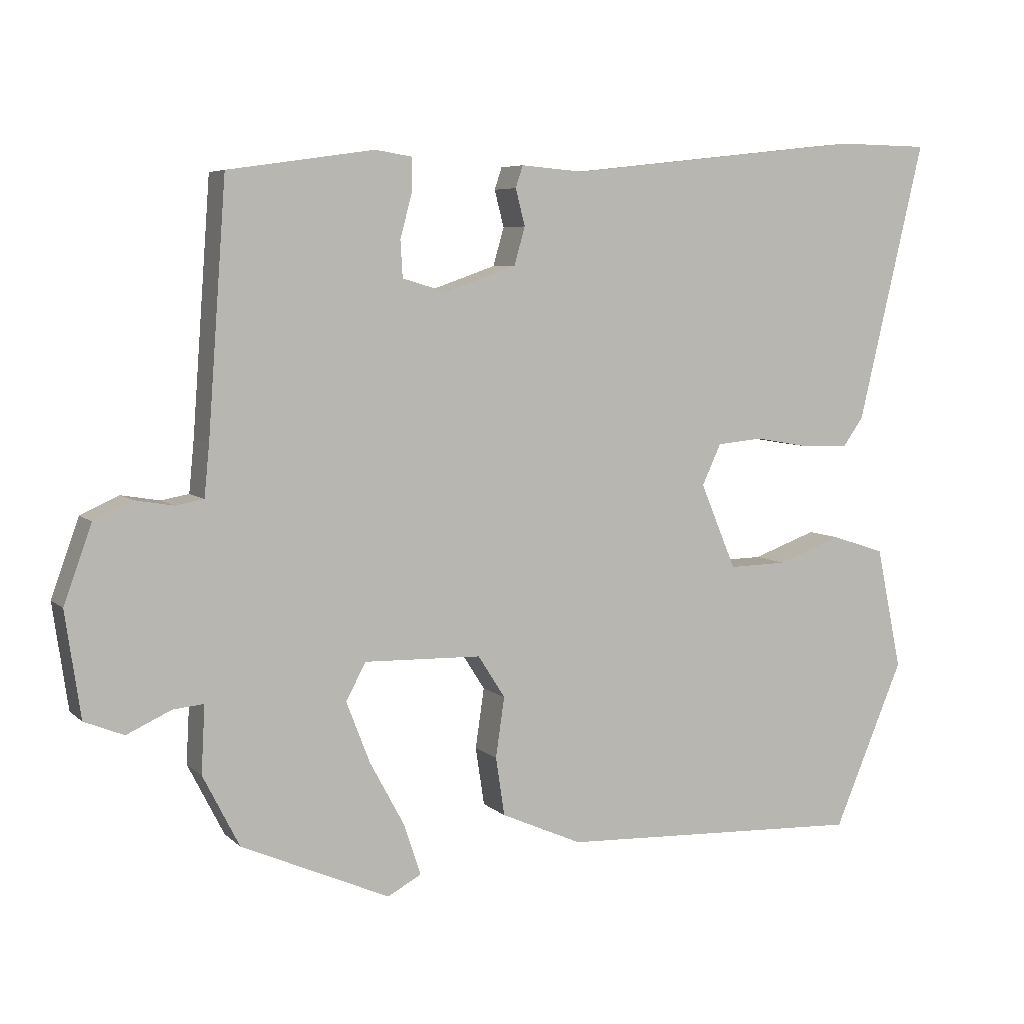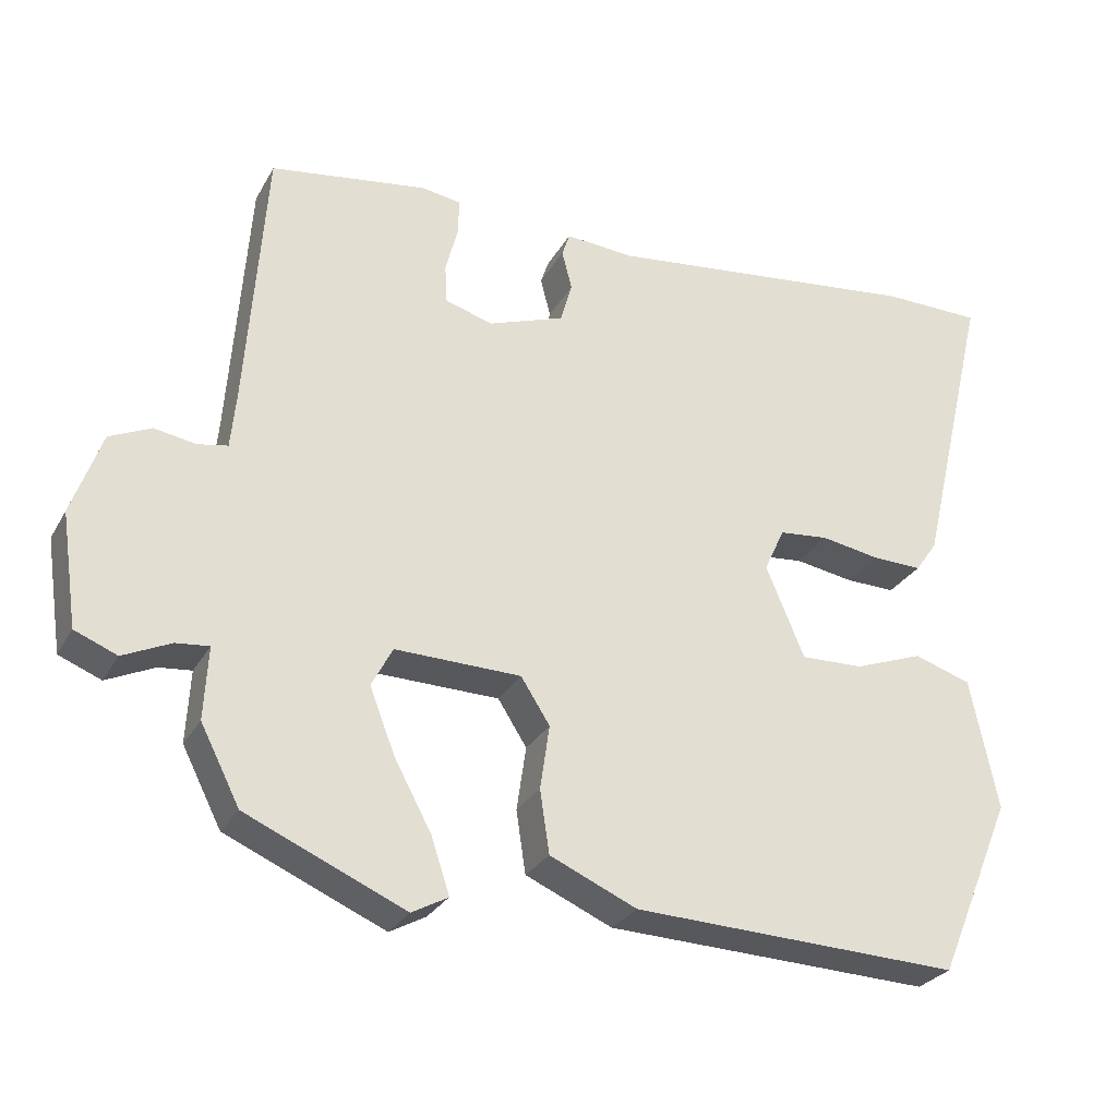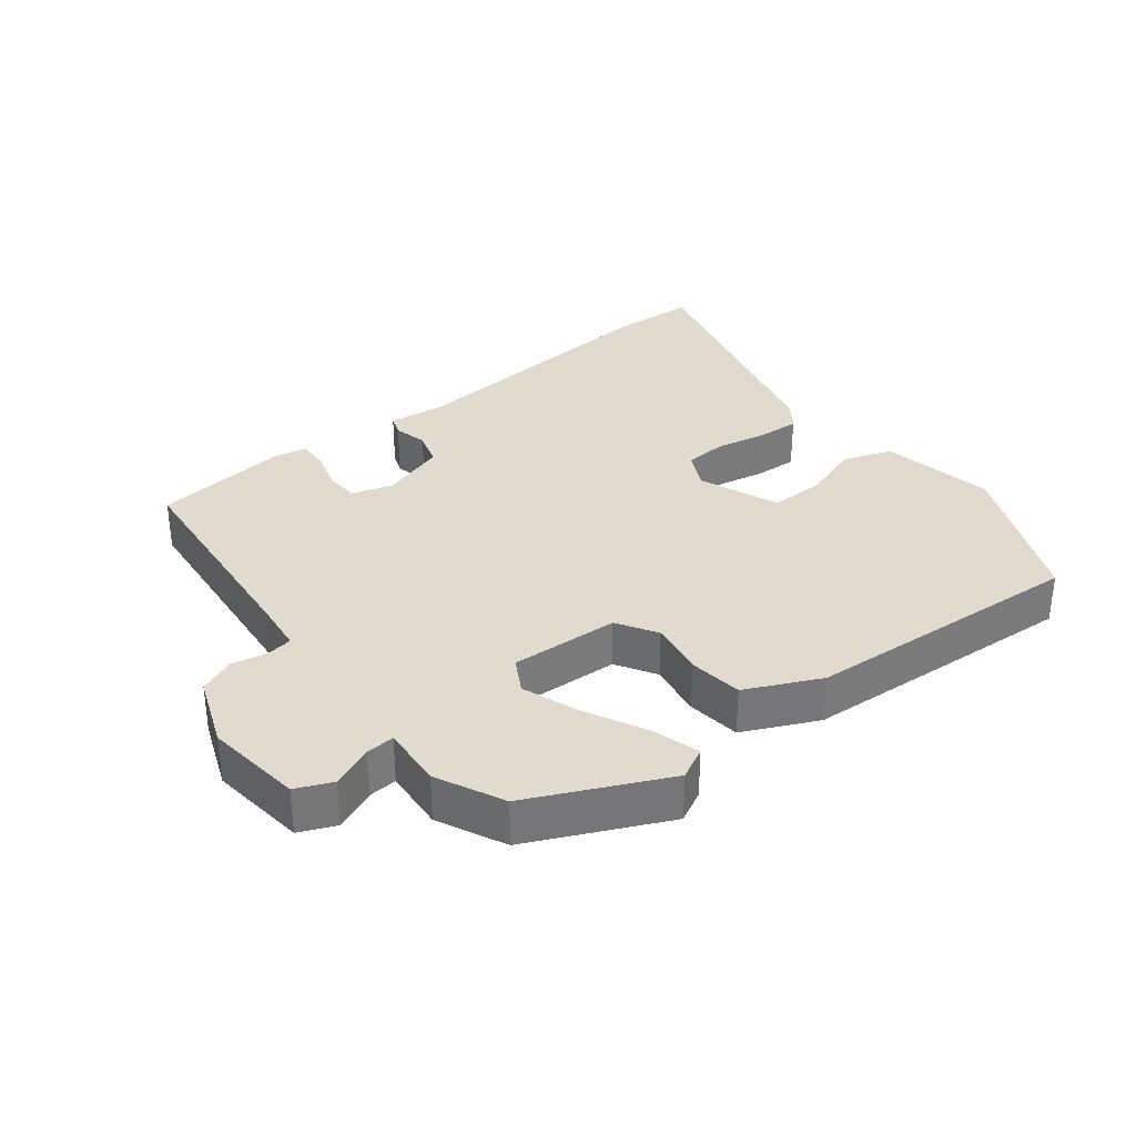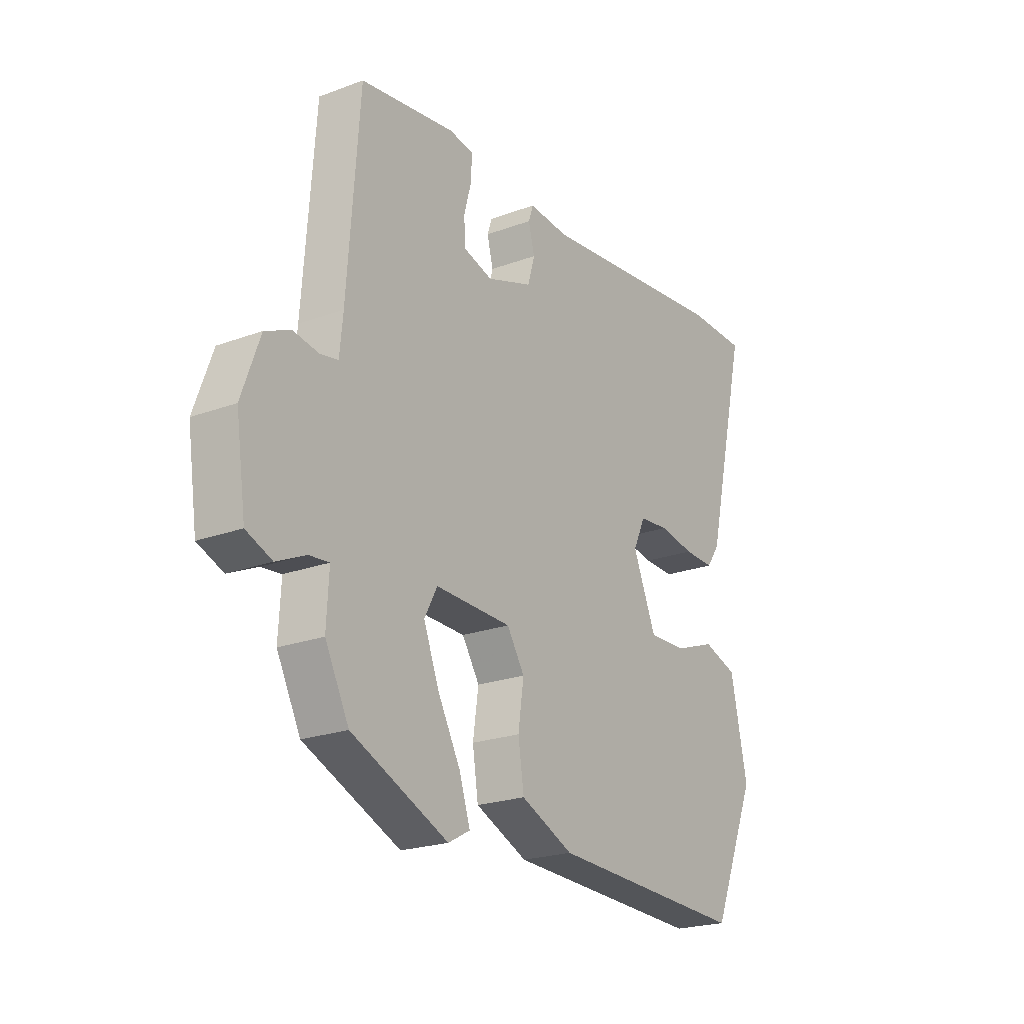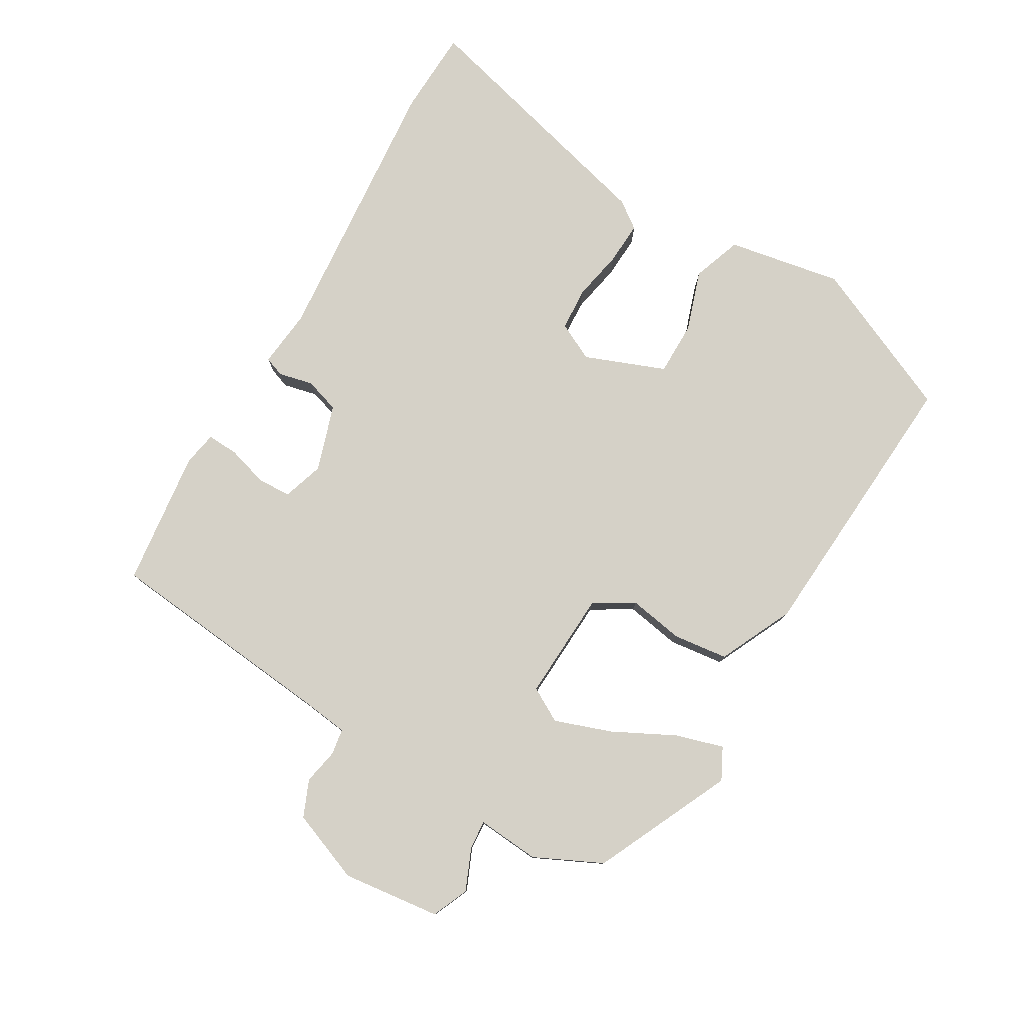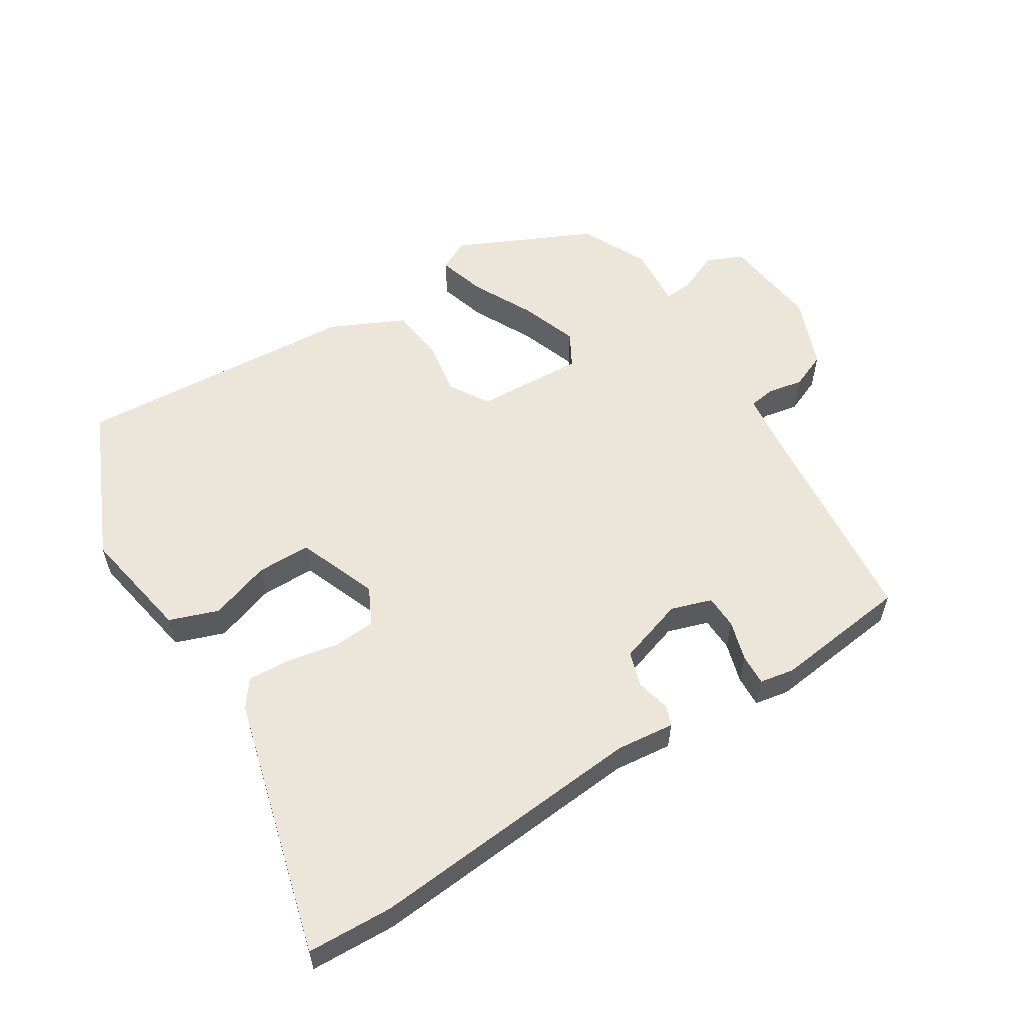
<metadata>
{"format":"obj","ext":"obj","renderer":"f3d","projection":"perspective","resolution":1024,"background":"white","views":[{"elev":6.1,"azim":156.2,"up":"+Z"},{"elev":-27.8,"azim":156.1,"up":"+Z"},{"elev":33.4,"azim":143.2,"up":"+Y"},{"elev":-22.2,"azim":122.8,"up":"+Z"},{"elev":78.9,"azim":121.8,"up":"+Y"},{"elev":57.0,"azim":-30.6,"up":"+Y"}]}
</metadata>
<code>
v 0.471 0.07 -0.414
v 0.268 0.07 -0.503
v 0.222 0.07 -0.478
v 0.245 0.07 -0.408
v 0.293 0.07 -0.319
v 0.325 0.07 -0.236
v 0.298 0.07 -0.185
v 0.137 0.07 -0.189
v 0.1 0.07 -0.247
v 0.112 0.07 -0.329
v 0.1 0.07 -0.409
v -0.011 0.07 -0.458
v -0.43 0.07 -0.475
v -0.526 0.07 -0.247
v -0.491 0.07 -0.079
v -0.418 0.07 -0.055
v -0.33 0.07 -0.087
v -0.25 0.07 -0.089
v -0.201 0.07 0.028
v -0.227 0.07 0.084
v -0.29 0.07 0.09
v -0.365 0.07 0.077
v -0.429 0.07 0.075
v -0.457 0.07 0.115
v -0.548 0.07 0.499
v -0.422 0.07 0.501
v -0.013 0.07 0.455
v 0.073 0.07 0.462
v 0.083 0.07 0.432
v 0.07 0.07 0.382
v 0.085 0.07 0.33
v 0.182 0.07 0.296
v 0.243 0.07 0.314
v 0.246 0.07 0.364
v 0.23 0.07 0.424
v 0.229 0.07 0.47
v 0.28 0.07 0.478
v 0.48 0.07 0.449
v 0.505 0.07 0.109
v 0.512 0.07 0.038
v 0.55 0.07 0.031
v 0.603 0.07 0.04
v 0.656 0.07 0.016
v 0.694 0.07 -0.09
v 0.673 0.07 -0.234
v 0.619 0.07 -0.256
v 0.558 0.07 -0.228
v 0.516 0.07 -0.224
v 0.521 0.07 -0.316
v 0.471 0 -0.414
v 0.268 0 -0.503
v 0.222 0 -0.478
v 0.245 0 -0.408
v 0.293 0 -0.319
v 0.325 0 -0.236
v 0.298 0 -0.185
v 0.137 0 -0.189
v 0.1 0 -0.247
v 0.112 0 -0.329
v 0.1 0 -0.409
v -0.011 0 -0.458
v -0.43 0 -0.475
v -0.526 0 -0.247
v -0.491 0 -0.079
v -0.418 0 -0.055
v -0.33 0 -0.087
v -0.25 0 -0.089
v -0.201 0 0.028
v -0.227 0 0.084
v -0.29 0 0.09
v -0.365 0 0.077
v -0.429 0 0.075
v -0.457 0 0.115
v -0.548 0 0.499
v -0.422 0 0.501
v -0.013 0 0.455
v 0.073 0 0.462
v 0.083 0 0.432
v 0.07 0 0.382
v 0.085 0 0.33
v 0.182 0 0.296
v 0.243 0 0.314
v 0.246 0 0.364
v 0.23 0 0.424
v 0.229 0 0.47
v 0.28 0 0.478
v 0.48 0 0.449
v 0.505 0 0.109
v 0.512 0 0.038
v 0.55 0 0.031
v 0.603 0 0.04
v 0.656 0 0.016
v 0.694 0 -0.09
v 0.673 0 -0.234
v 0.619 0 -0.256
v 0.558 0 -0.228
v 0.516 0 -0.224
v 0.521 0 -0.316
f 3 4 5
f 2 3 5
f 1 2 5
f 49 1 5
f 48 49 5
f 45 46 47
f 44 45 47
f 43 44 47
f 42 43 47
f 41 42 47
f 40 41 47 48
f 48 5 6
f 40 48 6
f 39 40 6
f 37 38 39
f 36 37 39
f 35 36 39
f 34 35 39
f 39 6 7
f 34 39 7
f 33 34 7
f 27 28 29 30
f 27 30 31
f 26 27 31
f 25 26 31
f 24 25 31
f 23 24 31
f 22 23 31
f 21 22 31
f 20 21 31 32
f 15 16 17
f 14 15 17
f 13 14 17
f 12 13 17
f 11 12 17
f 10 11 17
f 9 10 17
f 8 9 17 18
f 33 7 8
f 32 33 8
f 20 32 8
f 19 20 8
f 8 18 19
f 54 53 52
f 54 52 51
f 54 51 50
f 54 50 98
f 54 98 97
f 96 95 94
f 96 94 93
f 96 93 92
f 96 92 91
f 96 91 90
f 97 96 90 89
f 55 54 97
f 55 97 89
f 55 89 88
f 88 87 86
f 88 86 85
f 88 85 84
f 88 84 83
f 56 55 88
f 56 88 83
f 56 83 82
f 79 78 77 76
f 80 79 76
f 80 76 75
f 80 75 74
f 80 74 73
f 80 73 72
f 80 72 71
f 80 71 70
f 81 80 70 69
f 66 65 64
f 66 64 63
f 66 63 62
f 66 62 61
f 66 61 60
f 66 60 59
f 66 59 58
f 67 66 58 57
f 57 56 82
f 57 82 81
f 57 81 69
f 57 69 68
f 68 67 57
f 1 50 51 2
f 2 51 52 3
f 3 52 53 4
f 4 53 54 5
f 5 54 55 6
f 6 55 56 7
f 7 56 57 8
f 8 57 58 9
f 9 58 59 10
f 10 59 60 11
f 11 60 61 12
f 12 61 62 13
f 13 62 63 14
f 14 63 64 15
f 15 64 65 16
f 16 65 66 17
f 17 66 67 18
f 18 67 68 19
f 19 68 69 20
f 20 69 70 21
f 21 70 71 22
f 22 71 72 23
f 23 72 73 24
f 24 73 74 25
f 25 74 75 26
f 26 75 76 27
f 27 76 77 28
f 28 77 78 29
f 29 78 79 30
f 30 79 80 31
f 31 80 81 32
f 32 81 82 33
f 33 82 83 34
f 34 83 84 35
f 35 84 85 36
f 36 85 86 37
f 37 86 87 38
f 38 87 88 39
f 39 88 89 40
f 40 89 90 41
f 41 90 91 42
f 42 91 92 43
f 43 92 93 44
f 44 93 94 45
f 45 94 95 46
f 46 95 96 47
f 47 96 97 48
f 48 97 98 49
f 49 98 50 1

</code>
